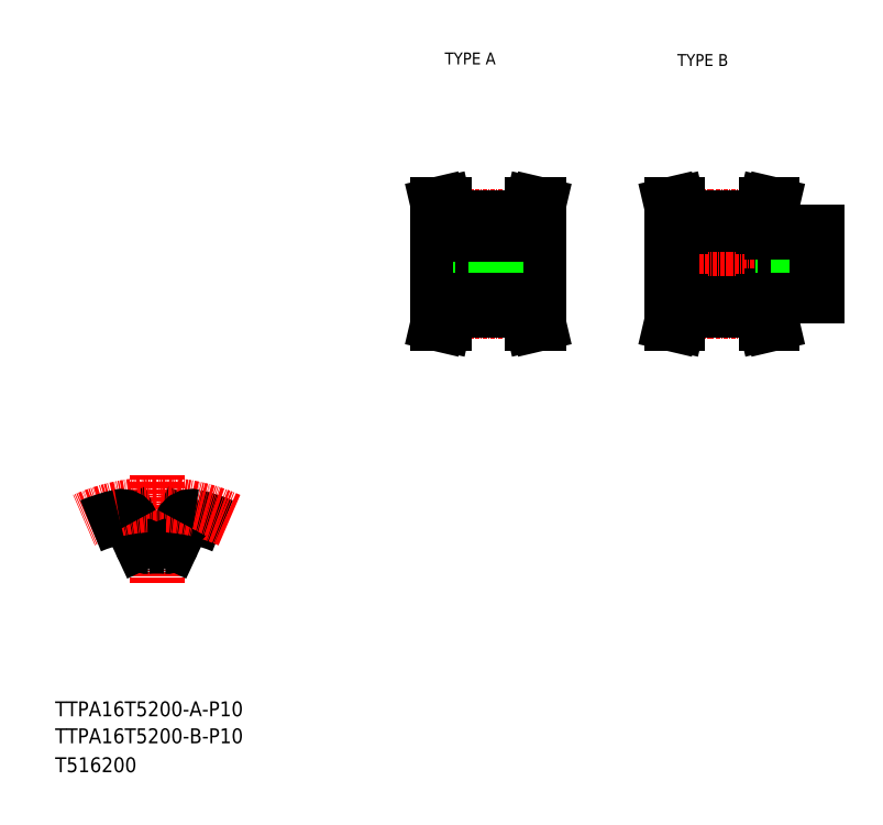
<metadata>
{"format":"dxf","ext":"dxf","renderer":"ezdxf+matplotlib","layout":"modelspace","background":"white","min_lineweight":24,"dpi":150}
</metadata>
<code>
0
SECTION
2
ENTITIES
0
TEXT
8
0
10
10
20
25
30
0
40
4
1
TTPA16T5200-A-P10
0
TEXT
8
0
10
10
20
10
30
0
40
4
1
T516200
0
TEXT
8
0
10
114.6
20
199.9
30
0
40
3.2
1
TYPE A
0
TEXT
8
0
10
177
20
199.5
30
0
40
3.2
1
TYPE B
0
LINE
8
CENTER
10
37.25
20
89.82
30
0
11
37.25
21
60.91
31
0
0
LINE
8
0
10
32.91
20
71.74
30
0
11
30.52
21
76.87
31
0
0
LINE
8
0
10
41.59
20
71.74
30
0
11
43.98
21
76.87
31
0
0
ARC
8
0
10
37.25
20
34.04
30
0
40
36.62
50
86.25
51
93.75
0
ARC
8
0
10
37.25
20
34.04
30
0
40
45.62
50
67.16
51
77.19
0
ARC
8
CENTER
10
37.25
20
34.04
30
0
40
47.75
50
65.89
51
114.1
0
ARC
8
0
10
37.25
20
34.04
30
0
40
45.62
50
102.8
51
112.8
0
ARC
8
0
10
27.8
20
75.6
30
0
40
3
50
25
51
102.8
0
ARC
8
0
10
46.7
20
75.6
30
0
40
3
50
77.19
51
155
0
ARC
8
0
10
34.72
20
72.58
30
0
40
2
50
205
51
273.8
0
ARC
8
0
10
39.78
20
72.58
30
0
40
2
50
266.2
51
335
0
TEXT
8
0
10
10
20
17.76
30
0
40
4
1
TTPA16T5200-B-P10
0
LINE
8
0
10
175.4
20
141.3
30
0
11
214.4
21
141.3
31
0
0
LINE
8
0
10
202.4
20
137.8
30
0
11
214.4
21
137.8
31
0
0
LINE
8
0
10
202.4
20
154.8
30
0
11
214.4
21
154.8
31
0
0
LINE
8
0
10
175.4
20
151.3
30
0
11
214.4
21
151.3
31
0
0
LINE
8
CENTER
10
172.4
20
146.3
30
0
11
217.4
21
146.3
31
0
0
LINE
8
0
10
199.9
20
158.6
30
0
11
200.8
21
162.3
31
0
0
LINE
8
0
10
201.5
20
158.5
30
0
11
202.4
21
162.3
31
0
0
LINE
8
0
10
176.3
20
158.5
30
0
11
175.4
21
162.3
31
0
0
LINE
8
0
10
177.9
20
158.6
30
0
11
177
21
162.3
31
0
0
LINE
8
0
10
175.4
20
146.3
30
0
11
175.4
21
136.3
31
0
0
LINE
8
0
10
177.9
20
136.3
30
0
11
177.9
21
134
31
0
0
LINE
8
0
10
176.3
20
136.3
30
0
11
176.3
21
134.2
31
0
0
LINE
8
0
10
201.5
20
136.3
30
0
11
201.5
21
134.2
31
0
0
LINE
8
0
10
199.9
20
136.3
30
0
11
199.9
21
134
31
0
0
LINE
8
0
10
177.9
20
134
30
0
11
177
21
130.3
31
0
0
LINE
8
CENTER
10
175.4
20
133.6
30
0
11
202.4
21
133.6
31
0
0
LINE
8
0
10
176.3
20
134.2
30
0
11
175.4
21
130.3
31
0
0
LINE
8
0
10
177
20
130.3
30
0
11
175.4
21
130.3
31
0
0
LINE
8
0
10
201.5
20
134.2
30
0
11
202.4
21
130.3
31
0
0
LINE
8
0
10
199.9
20
134
30
0
11
200.8
21
130.3
31
0
0
LINE
8
0
10
177.9
20
134
30
0
11
199.9
21
134
31
0
0
LINE
8
0
10
177.9
20
135.8
30
0
11
199.9
21
135.8
31
0
0
LINE
8
0
10
200.8
20
130.3
30
0
11
202.4
21
130.3
31
0
0
LINE
8
0
10
175.4
20
136.3
30
0
11
177.9
21
136.3
31
0
0
LINE
8
0
10
202.4
20
136.3
30
0
11
199.9
21
136.3
31
0
0
LINE
8
0
10
202.4
20
137.8
30
0
11
202.4
21
136.3
31
0
0
LINE
8
0
10
205.4
20
154.8
30
0
11
205.4
21
151.3
31
0
0
LINE
8
0
10
205.8
20
154.8
30
0
11
205.8
21
151.3
31
0
0
LINE
8
0
10
209
20
154.8
30
0
11
209
21
151.3
31
0
0
LINE
8
0
10
209.4
20
154.8
30
0
11
209.4
21
151.3
31
0
0
LINE
8
CENTER
10
207.4
20
157.8
30
0
11
207.4
21
148.3
31
0
0
LINE
8
0
10
175.4
20
146.3
30
0
11
175.4
21
156.3
31
0
0
LINE
8
CENTER
10
175.4
20
159.1
30
0
11
202.4
21
159.1
31
0
0
LINE
8
0
10
175.4
20
156.3
30
0
11
177.9
21
156.3
31
0
0
LINE
8
0
10
176.3
20
156.3
30
0
11
176.3
21
158.5
31
0
0
LINE
8
0
10
202.4
20
154.8
30
0
11
202.4
21
156.3
31
0
0
LINE
8
0
10
177.9
20
156.8
30
0
11
199.9
21
156.8
31
0
0
LINE
8
0
10
202.4
20
156.3
30
0
11
199.9
21
156.3
31
0
0
LINE
8
0
10
199.9
20
156.3
30
0
11
199.9
21
158.6
31
0
0
LINE
8
0
10
201.5
20
156.3
30
0
11
201.5
21
158.5
31
0
0
LINE
8
0
10
177.9
20
158.6
30
0
11
199.9
21
158.6
31
0
0
LINE
8
0
10
177.9
20
156.3
30
0
11
177.9
21
158.6
31
0
0
LINE
8
0
10
177
20
162.3
30
0
11
175.4
21
162.3
31
0
0
LINE
8
0
10
200.8
20
162.3
30
0
11
202.4
21
162.3
31
0
0
LINE
8
0
10
214.4
20
137.8
30
0
11
214.4
21
146.3
31
0
0
LINE
8
0
10
214.4
20
154.8
30
0
11
214.4
21
146.3
31
0
0
LINE
8
CENTER
10
109.7
20
146.3
30
0
11
142.7
21
146.3
31
0
0
LINE
8
0
10
123.2
20
156.8
30
0
11
123.2
21
154.3
31
0
0
LINE
8
0
10
129.2
20
156.8
30
0
11
129.2
21
154.3
31
0
0
LINE
8
0
10
112.7
20
146.3
30
0
11
112.7
21
156.3
31
0
0
LINE
8
0
10
139.7
20
146.3
30
0
11
139.7
21
156.3
31
0
0
LINE
8
CENTER
10
126.2
20
159.8
30
0
11
126.2
21
148.3
31
0
0
LINE
8
0
10
137.2
20
136.3
30
0
11
137.2
21
134
31
0
0
LINE
8
0
10
138.8
20
136.3
30
0
11
138.8
21
134.2
31
0
0
LINE
8
0
10
113.6
20
136.3
30
0
11
113.6
21
134.2
31
0
0
LINE
8
0
10
115.2
20
136.3
30
0
11
115.2
21
134
31
0
0
LINE
8
CENTER
10
112.7
20
133.6
30
0
11
139.7
21
133.6
31
0
0
LINE
8
0
10
115.2
20
134
30
0
11
114.4
21
130.3
31
0
0
LINE
8
0
10
113.6
20
134.2
30
0
11
112.7
21
130.3
31
0
0
LINE
8
0
10
114.4
20
130.3
30
0
11
112.7
21
130.3
31
0
0
LINE
8
0
10
137.2
20
134
30
0
11
138.1
21
130.3
31
0
0
LINE
8
0
10
138.1
20
130.3
30
0
11
139.8
21
130.3
31
0
0
LINE
8
0
10
138.8
20
134.2
30
0
11
139.8
21
130.3
31
0
0
LINE
8
0
10
115.2
20
134
30
0
11
137.2
21
134
31
0
0
LINE
8
0
10
139.7
20
146.3
30
0
11
139.7
21
136.3
31
0
0
LINE
8
0
10
112.7
20
146.3
30
0
11
112.7
21
136.3
31
0
0
LINE
8
0
10
112.7
20
141.3
30
0
11
139.7
21
141.3
31
0
0
LINE
8
0
10
112.7
20
136.3
30
0
11
115.2
21
136.3
31
0
0
LINE
8
0
10
139.7
20
136.3
30
0
11
137.2
21
136.3
31
0
0
LINE
8
0
10
115.2
20
135.8
30
0
11
137.2
21
135.8
31
0
0
LINE
8
0
10
112.7
20
151.3
30
0
11
139.7
21
151.3
31
0
0
LINE
8
0
10
124.2
20
154.3
30
0
11
124.2
21
151.3
31
0
0
LINE
8
0
10
124.6
20
154.3
30
0
11
124.6
21
151.3
31
0
0
LINE
8
0
10
127.9
20
154.3
30
0
11
127.9
21
151.3
31
0
0
LINE
8
0
10
128.2
20
154.3
30
0
11
128.2
21
151.3
31
0
0
LINE
8
0
10
123.2
20
154.3
30
0
11
129.2
21
154.3
31
0
0
LINE
8
0
10
115.2
20
158.6
30
0
11
114.4
21
162.3
31
0
0
LINE
8
0
10
113.6
20
158.5
30
0
11
112.7
21
162.3
31
0
0
LINE
8
0
10
138.8
20
158.5
30
0
11
139.8
21
162.3
31
0
0
LINE
8
0
10
137.2
20
158.6
30
0
11
138.1
21
162.3
31
0
0
LINE
8
0
10
112.7
20
156.3
30
0
11
115.2
21
156.3
31
0
0
LINE
8
CENTER
10
112.7
20
159.1
30
0
11
139.7
21
159.1
31
0
0
LINE
8
0
10
113.6
20
156.3
30
0
11
113.6
21
158.5
31
0
0
LINE
8
0
10
115.2
20
156.3
30
0
11
115.2
21
158.6
31
0
0
LINE
8
0
10
115.2
20
158.6
30
0
11
137.2
21
158.6
31
0
0
LINE
8
0
10
138.8
20
156.3
30
0
11
138.8
21
158.5
31
0
0
LINE
8
0
10
137.2
20
156.3
30
0
11
137.2
21
158.6
31
0
0
LINE
8
0
10
139.7
20
156.3
30
0
11
137.2
21
156.3
31
0
0
LINE
8
0
10
115.2
20
156.8
30
0
11
137.2
21
156.8
31
0
0
LINE
8
0
10
114.4
20
162.3
30
0
11
112.7
21
162.3
31
0
0
LINE
8
0
10
138.1
20
162.3
30
0
11
139.8
21
162.3
31
0
0
ENDSEC
0
EOF

</code>
